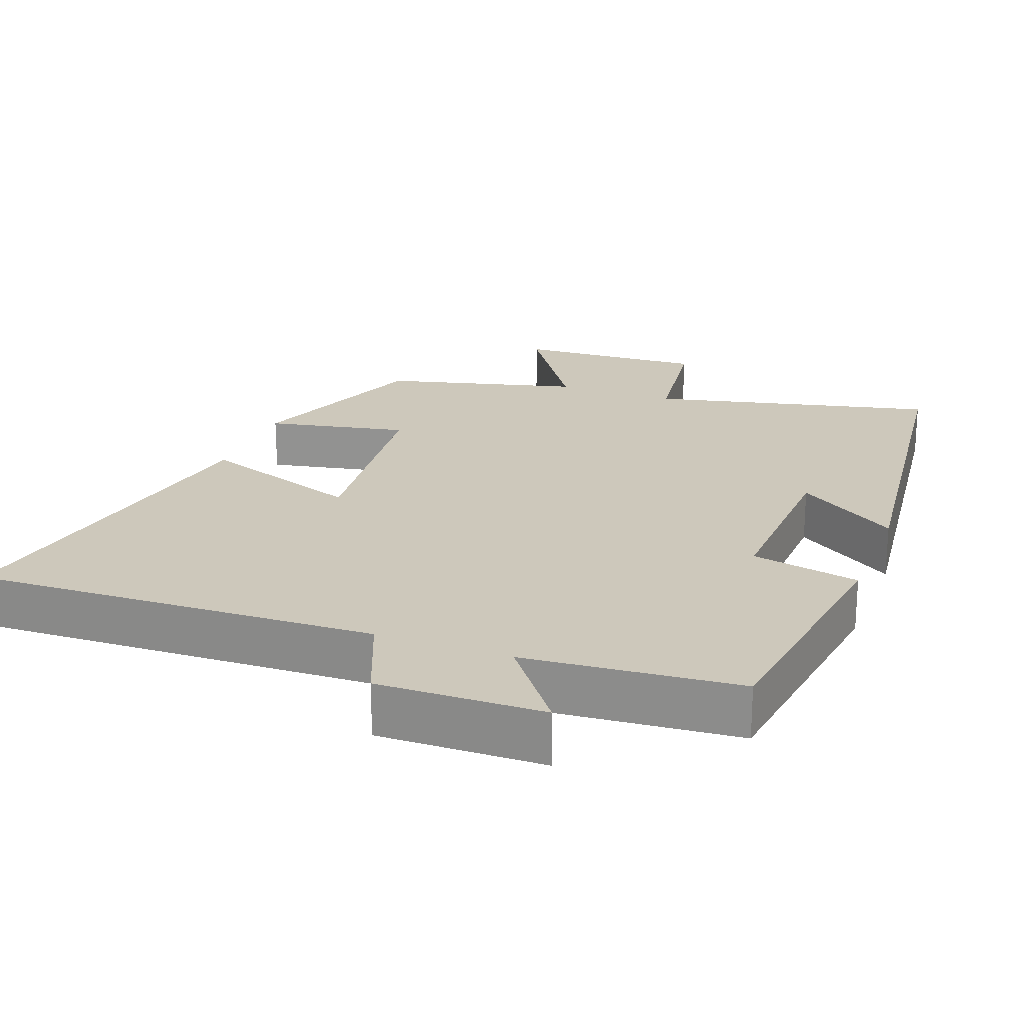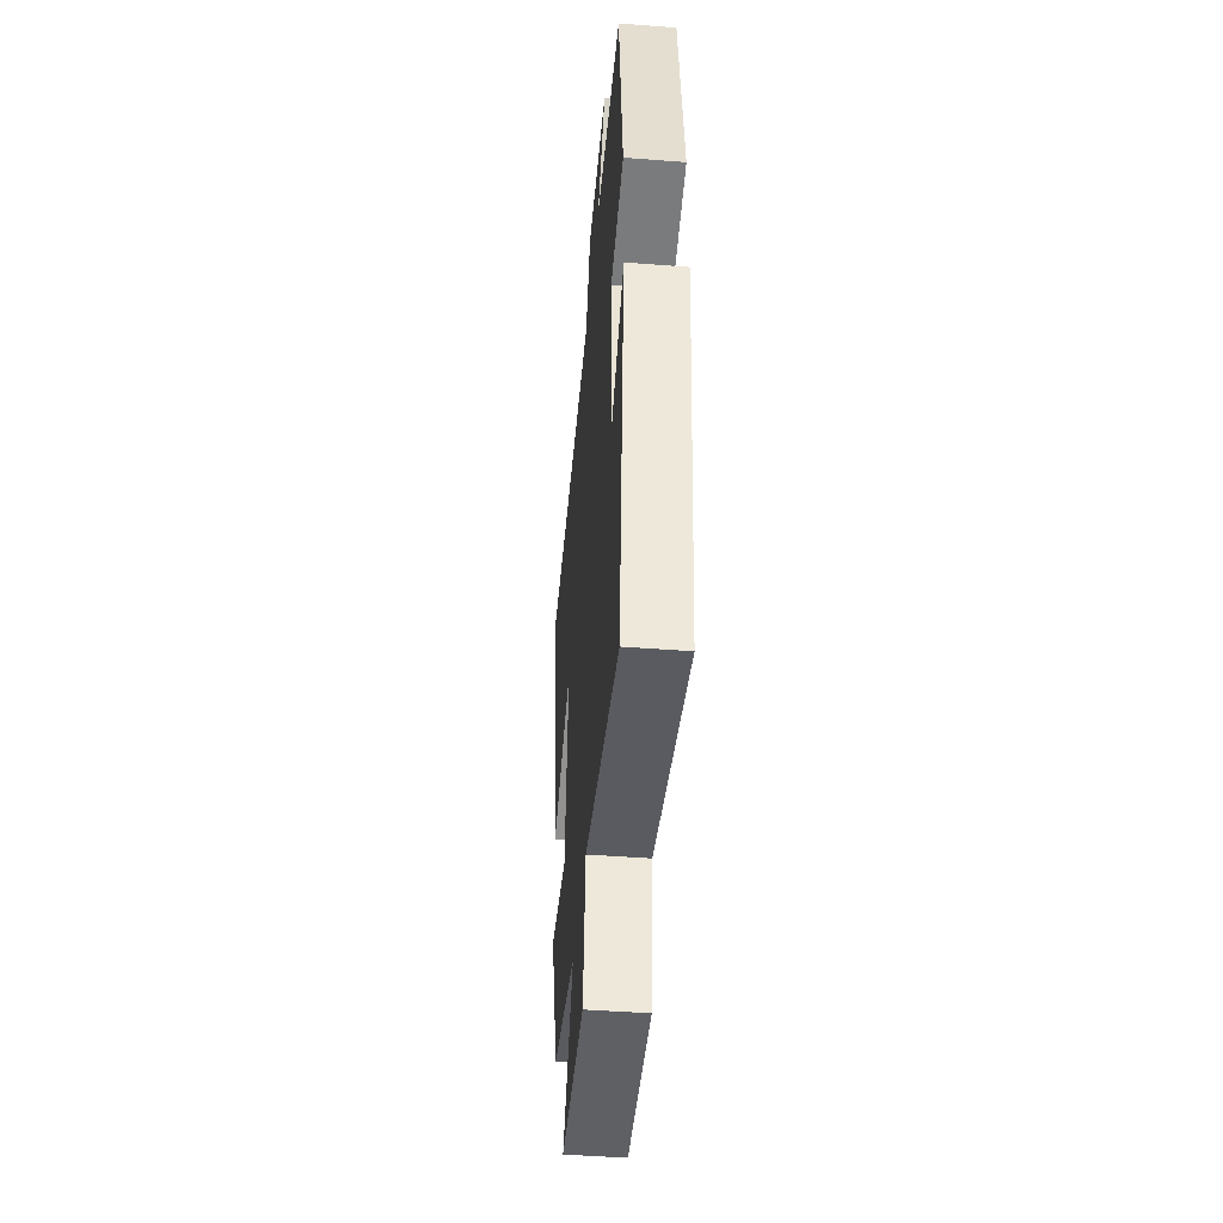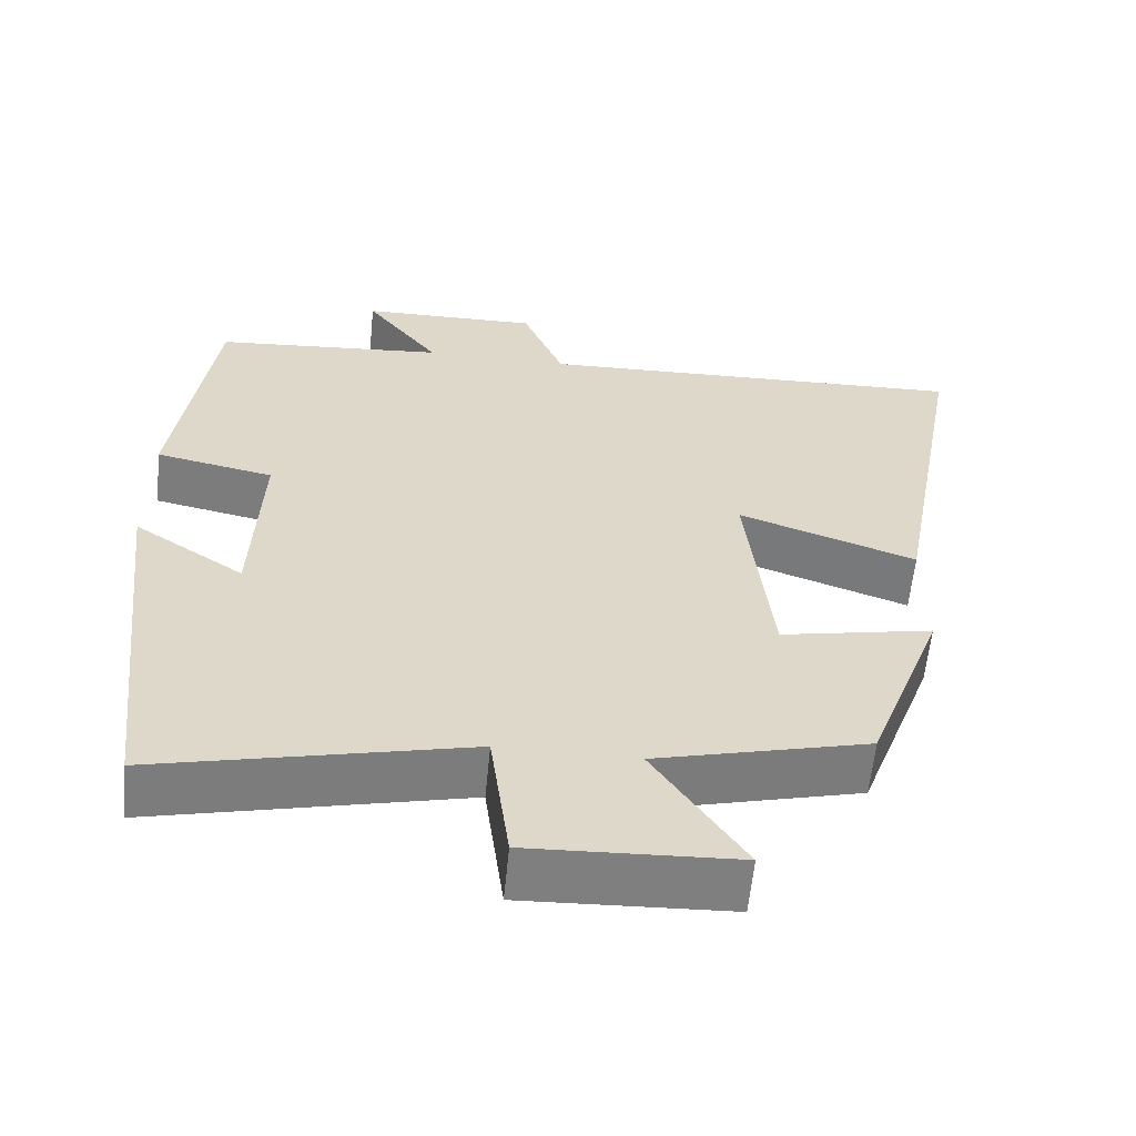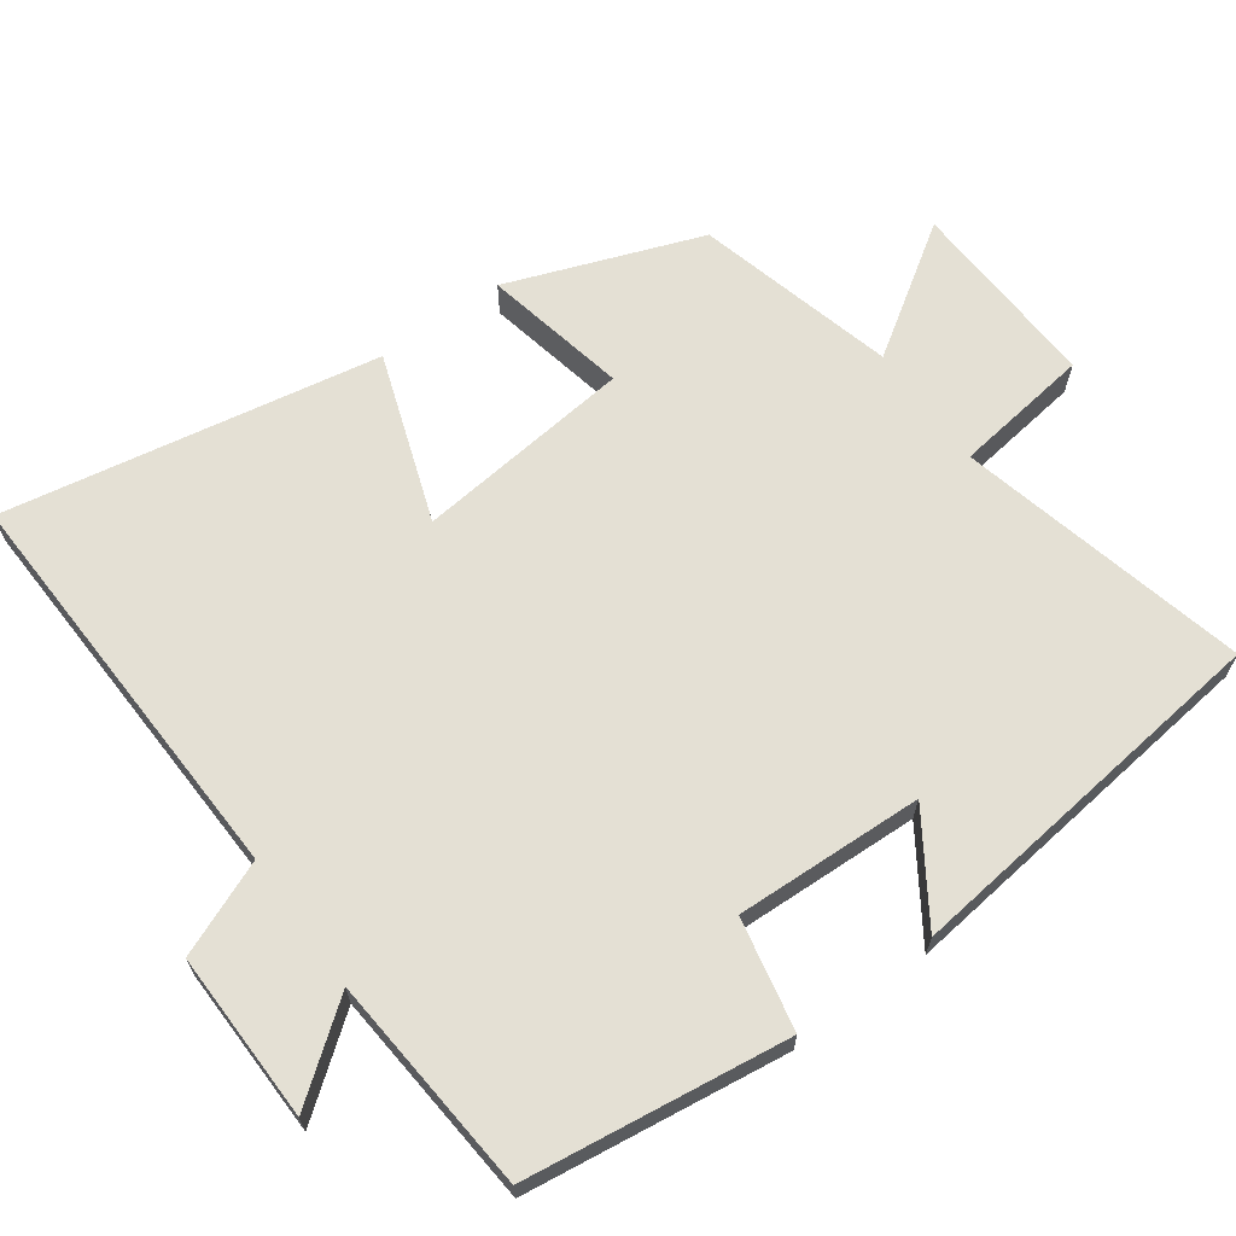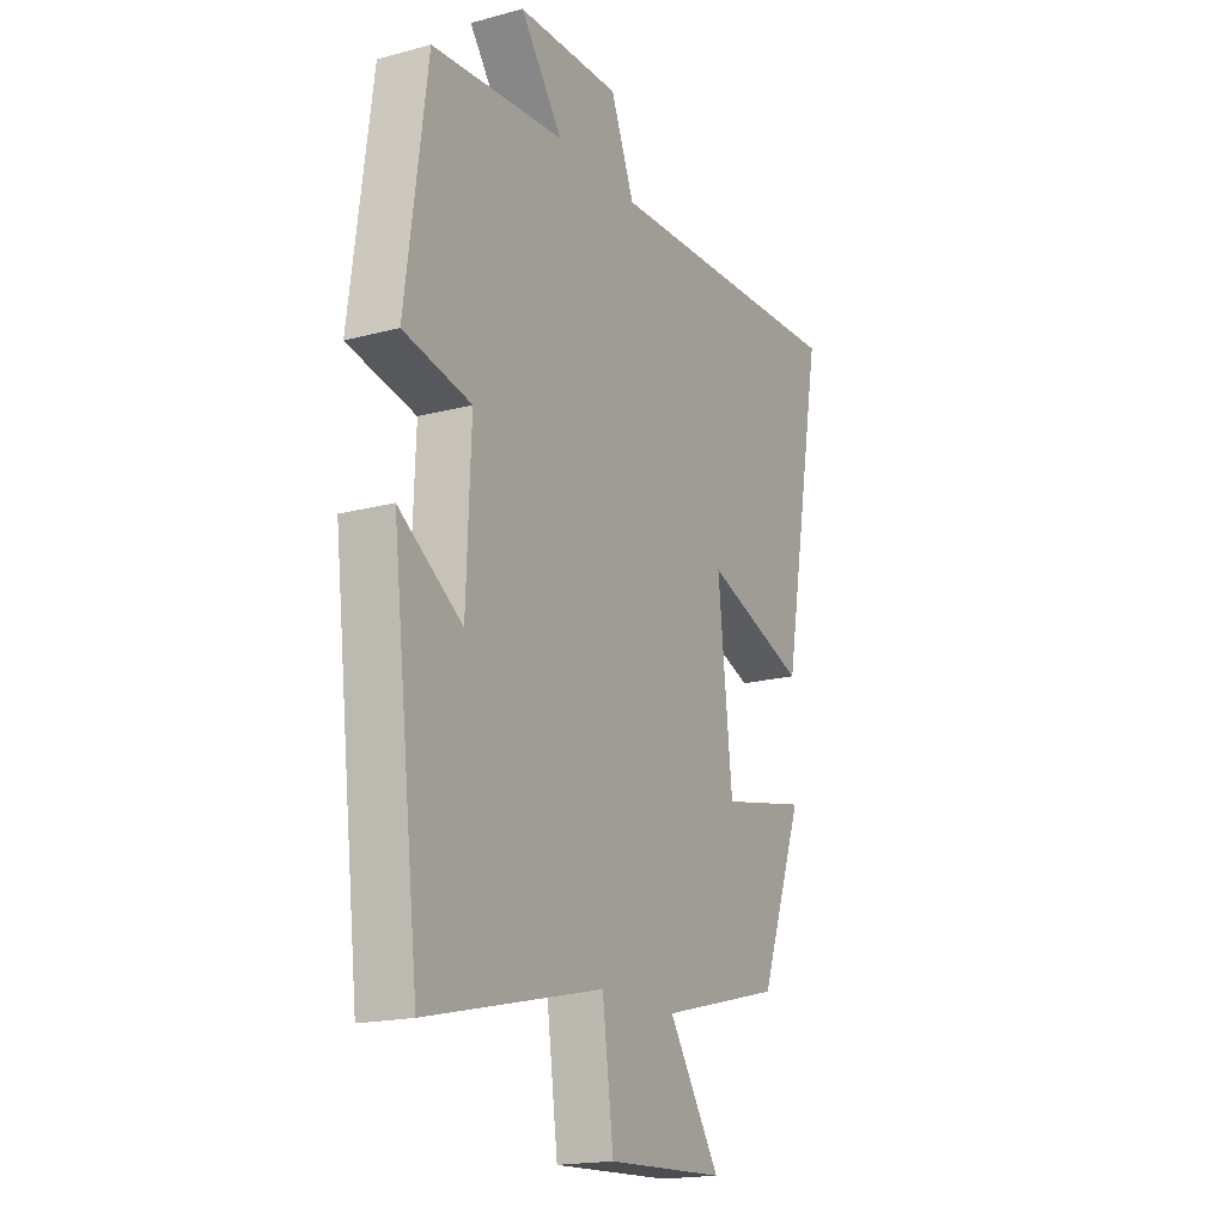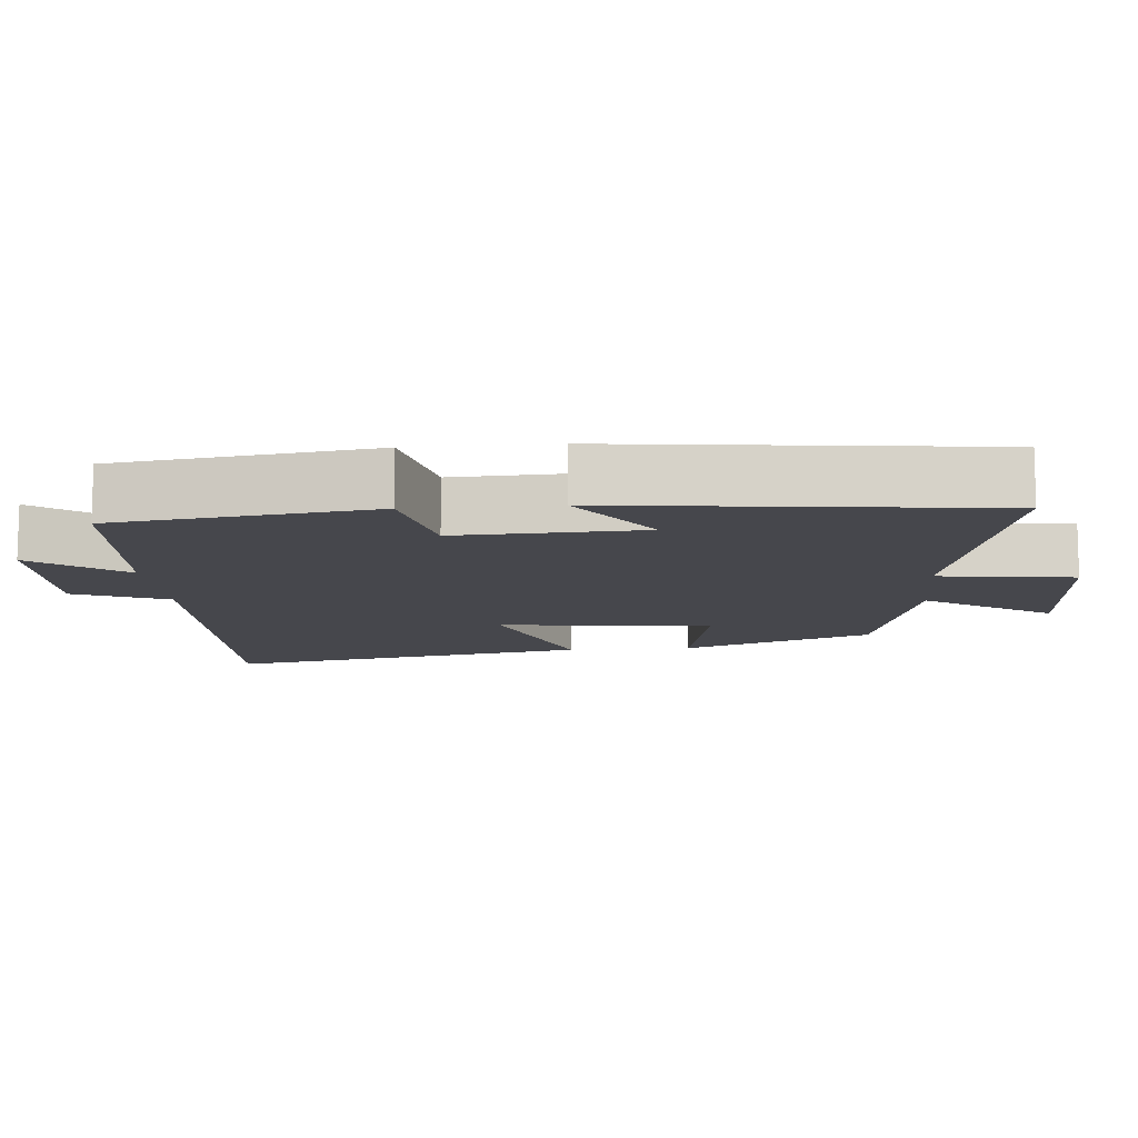
<metadata>
{"format":"obj","ext":"obj","renderer":"f3d","projection":"perspective","resolution":1024,"background":"white","views":[{"elev":21.9,"azim":20.7,"up":"+Y"},{"elev":-46.7,"azim":85.0,"up":"+Z"},{"elev":-59.7,"azim":174.4,"up":"+Z"},{"elev":66.1,"azim":54.1,"up":"+Y"},{"elev":-18.2,"azim":117.4,"up":"+Z"},{"elev":-11.0,"azim":95.1,"up":"+Y"}]}
</metadata>
<code>
v -0.402 0.07 -0.43
v -0.5 0.07 -0.167
v -0.304 0.07 -0.207
v -0.272 0.07 0.089
v -0.5 0.07 0.009
v -0.594 0.07 0.52
v -0.033 0.07 0.5
v 0.02 0.07 0.629
v 0.25 0.07 0.625
v 0.155 0.07 0.5
v 0.452 0.07 0.475
v 0.5 0.07 0.118
v 0.349 0.07 0.087
v 0.359 0.07 -0.169
v 0.5 0.07 -0.076
v 0.439 0.07 -0.593
v 0.044 0.07 -0.5
v 0.019 0.07 -0.686
v -0.245 0.07 -0.674
v -0.13 0.07 -0.5
v -0.402 0 -0.43
v -0.5 0 -0.167
v -0.304 0 -0.207
v -0.272 0 0.089
v -0.5 0 0.009
v -0.594 0 0.52
v -0.033 0 0.5
v 0.02 0 0.629
v 0.25 0 0.625
v 0.155 0 0.5
v 0.452 0 0.475
v 0.5 0 0.118
v 0.349 0 0.087
v 0.359 0 -0.169
v 0.5 0 -0.076
v 0.439 0 -0.593
v 0.044 0 -0.5
v 0.019 0 -0.686
v -0.245 0 -0.674
v -0.13 0 -0.5
f 17 18 19 20
f 17 20 1 2
f 14 15 16 17
f 13 14 17
f 10 11 12 13
f 10 13 17
f 7 8 9 10
f 7 10 17
f 4 5 6 7
f 3 4 7 17
f 2 3 17
f 40 39 38 37
f 22 21 40 37
f 37 36 35 34
f 37 34 33
f 33 32 31 30
f 37 33 30
f 30 29 28 27
f 37 30 27
f 27 26 25 24
f 37 27 24 23
f 37 23 22
f 1 21 22 2
f 2 22 23 3
f 3 23 24 4
f 4 24 25 5
f 5 25 26 6
f 6 26 27 7
f 7 27 28 8
f 8 28 29 9
f 9 29 30 10
f 10 30 31 11
f 11 31 32 12
f 12 32 33 13
f 13 33 34 14
f 14 34 35 15
f 15 35 36 16
f 16 36 37 17
f 17 37 38 18
f 18 38 39 19
f 19 39 40 20
f 20 40 21 1

</code>
